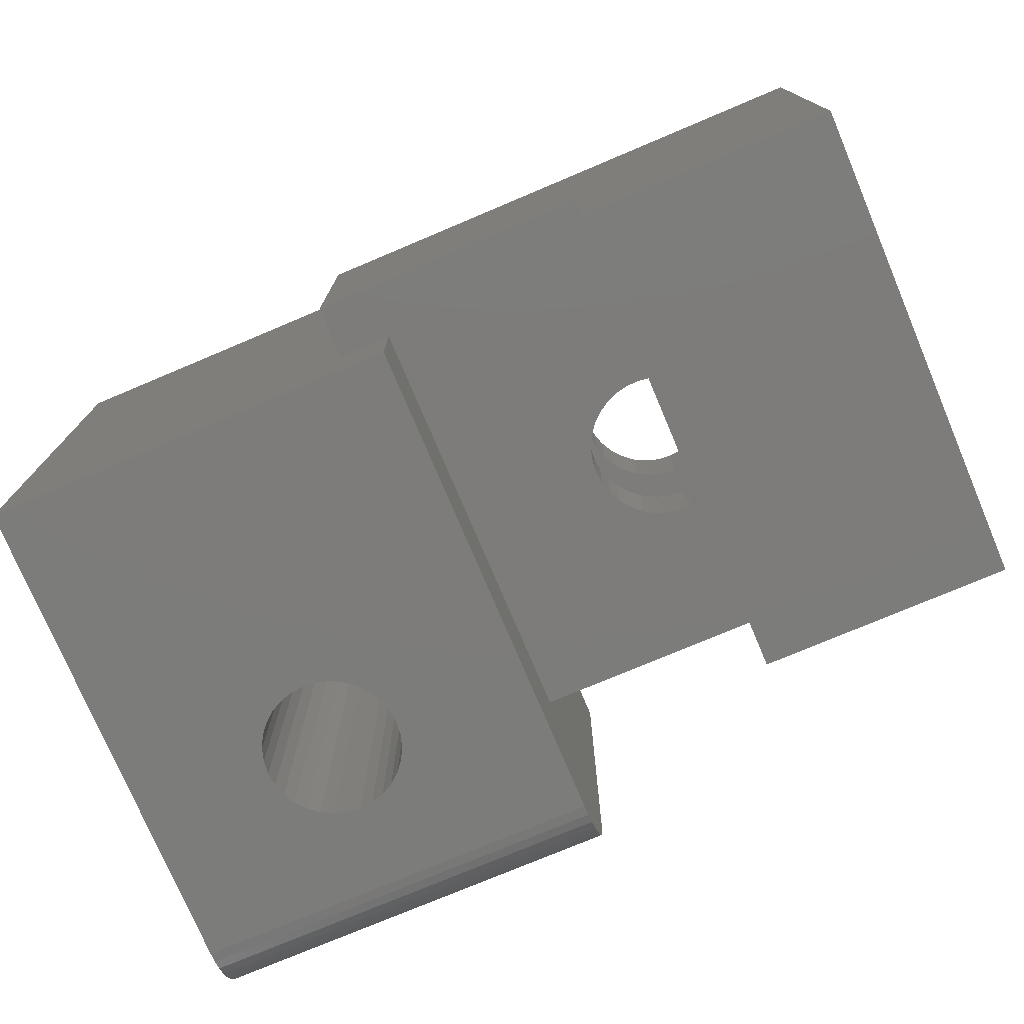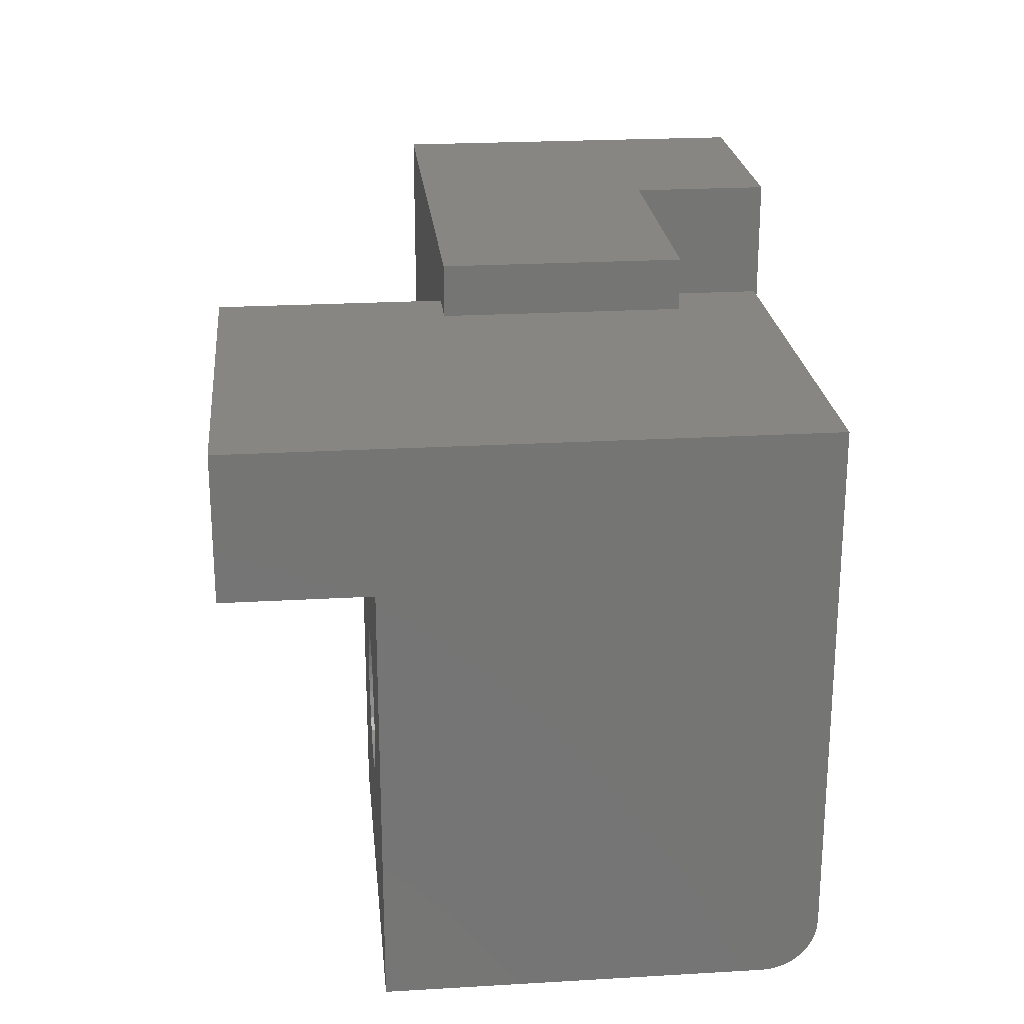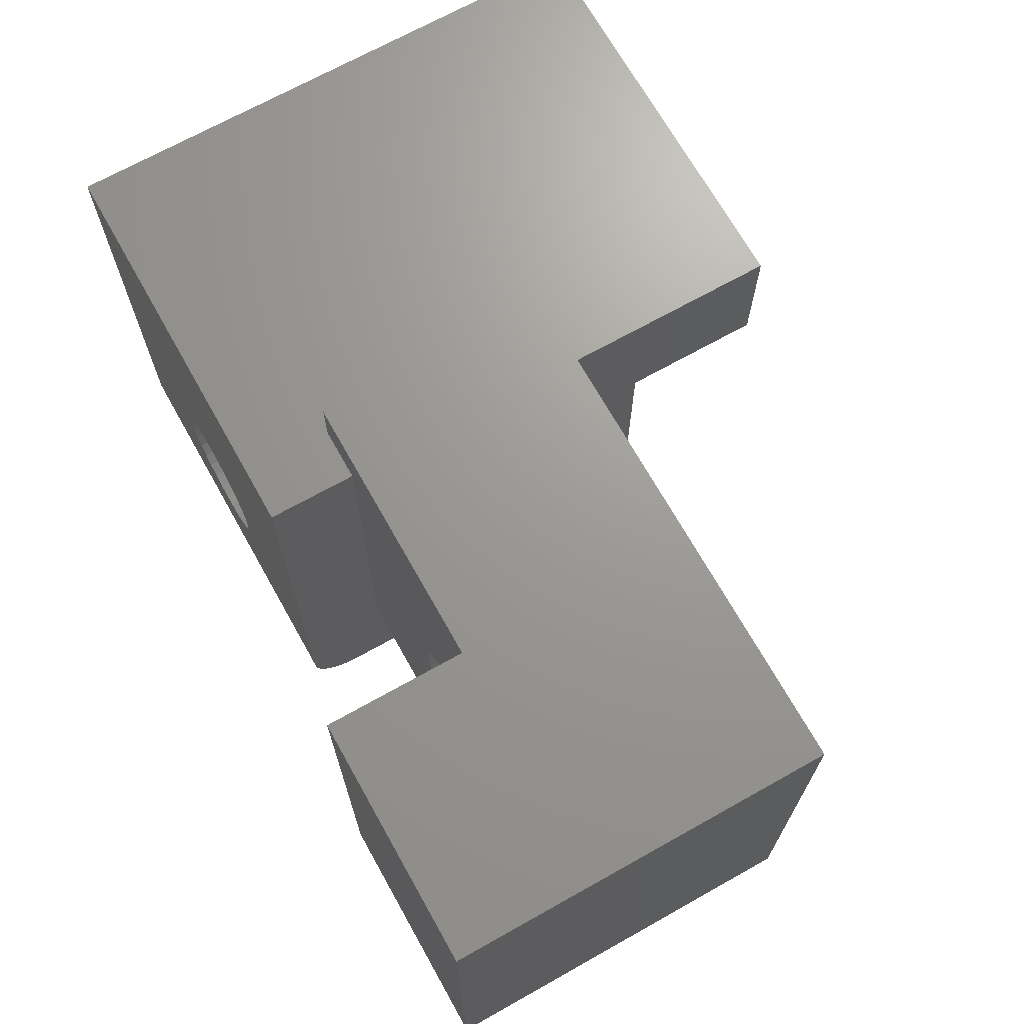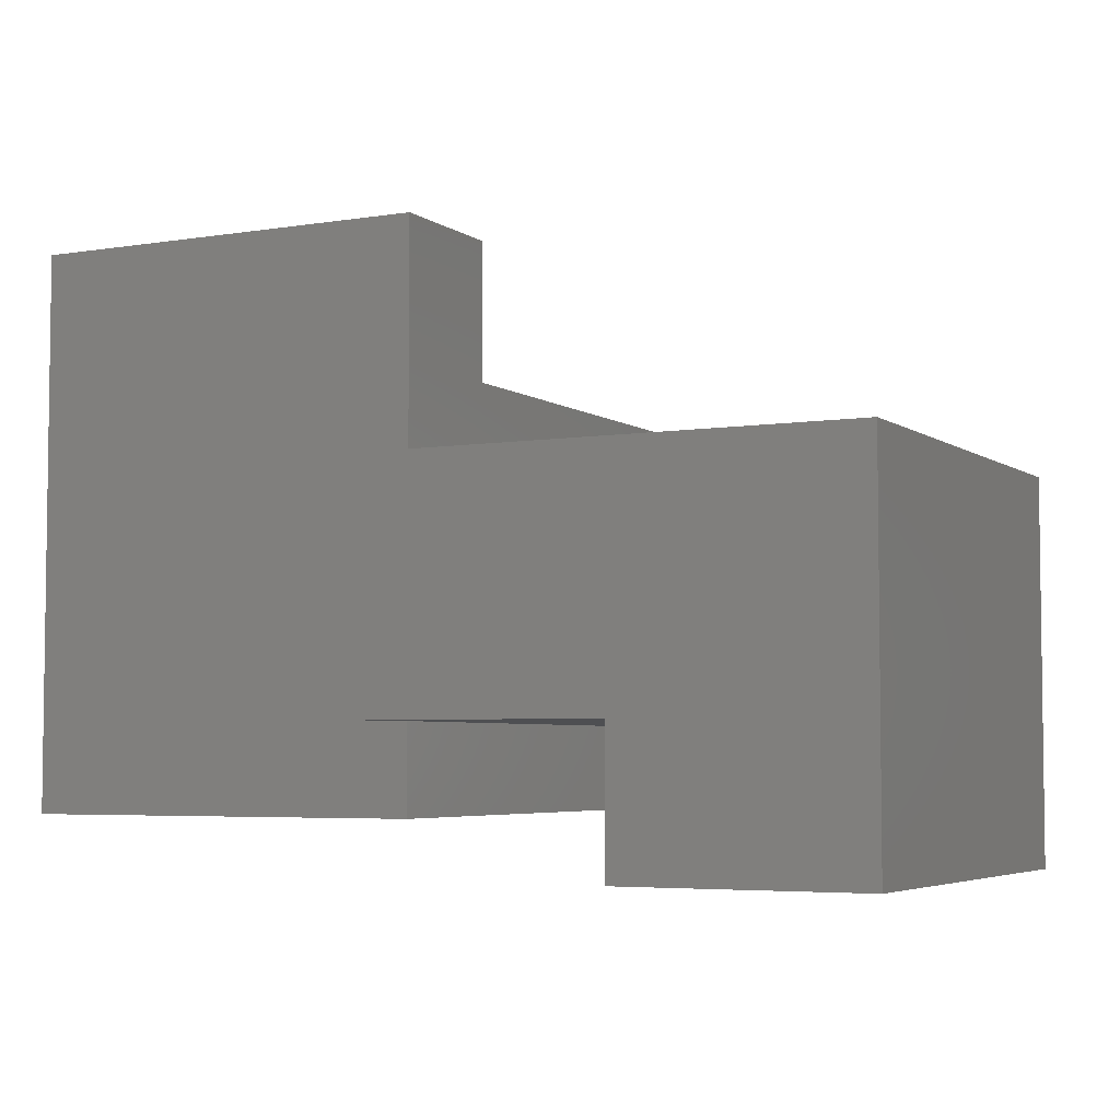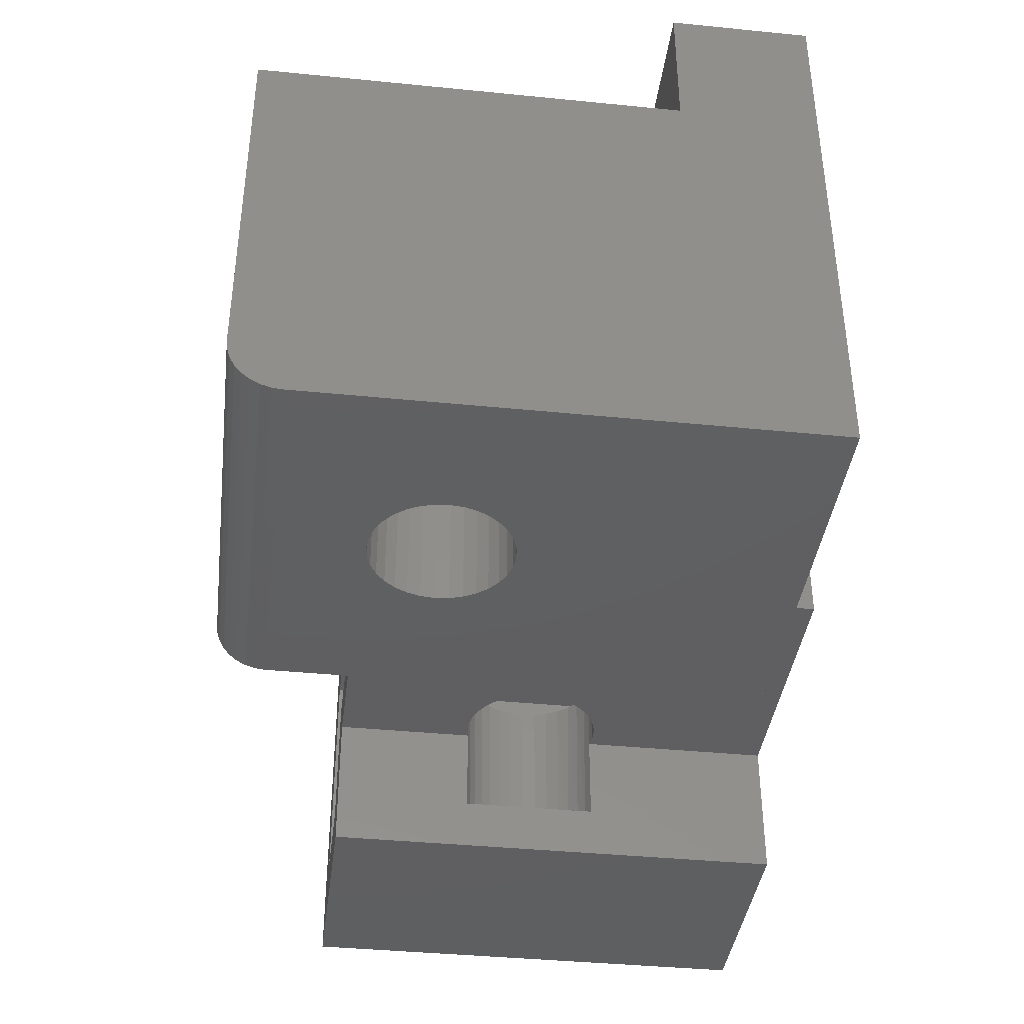
<metadata>
{"format":"stl","ext":"stl","renderer":"f3d","projection":"perspective","resolution":1024,"background":"white","views":[{"elev":-75.8,"azim":-157.1,"up":"+Z"},{"elev":23.0,"azim":84.3,"up":"+Y"},{"elev":69.5,"azim":-119.3,"up":"+Y"},{"elev":-4.7,"azim":-152.9,"up":"+Z"},{"elev":-39.5,"azim":82.9,"up":"+Z"}]}
</metadata>
<code>
# stl→obj: 252 verts, 512 faces
v 0.1882 0.2507 0.2331
v 0.1758 0.2494 0.2956
v 0.1758 0.2494 0.2331
v 0.164 0.2459 0.2956
v 0.164 0.2459 0.2331
v 0.1531 0.24 0.2956
v 0.1531 0.24 0.2331
v 0.1435 0.2322 0.2956
v 0.1435 0.2322 0.2331
v 0.1356 0.2226 0.2956
v 0.1356 0.2226 0.2331
v 0.1298 0.2117 0.2956
v 0.1298 0.2117 0.2331
v 0.1262 0.1998 0.2956
v 0.1262 0.1998 0.2331
v 0.125 0.1875 0.2956
v 0.125 0.1875 0.2331
v 0.1882 0.2507 0.2956
v 0.2005 0.2494 0.2331
v 0.2005 0.2494 0.2956
v 0.2123 0.2459 0.2331
v 0.2123 0.2459 0.2956
v 0.2232 0.24 0.2331
v 0.2232 0.24 0.2956
v 0.2328 0.2322 0.2331
v 0.2328 0.2322 0.2956
v 0.2407 0.2226 0.2331
v 0.2407 0.2226 0.2956
v 0.2465 0.2117 0.2331
v 0.2465 0.2117 0.2956
v 0.2501 0.1998 0.2331
v 0.2501 0.1998 0.2956
v 0.2513 0.1875 0.2331
v 0.2513 0.1875 0.2956
v 0.1424 0.2311 0
v 0.1435 0.2322 0.1419
v 0.1356 0.2226 0.1419
v 0.1515 0.2389 0
v 0.1531 0.24 0.1419
v 0.1619 0.2449 0
v 0.1845 0.2506 0.07944
v 0.1758 0.2494 0.1419
v 0.1732 0.2489 0.07944
v 0.1882 0.2507 0.1419
v 0.1959 0.2502 0.07944
v 0.2005 0.2494 0.1419
v 0.207 0.2478 0.07944
v 0.2123 0.2459 0.1419
v 0.2176 0.2434 0.07944
v 0.2232 0.24 0.1419
v 0.2272 0.2372 0.07944
v 0.2328 0.2322 0.1419
v 0.2355 0.2293 0.07944
v 0.2407 0.2226 0.1419
v 0.2422 0.2201 0.07944
v 0.2465 0.2117 0.1419
v 0.164 0.2459 0.1419
v 0.1732 0.2489 0
v 0.135 0.2216 0
v 0.1298 0.2117 0.1419
v 0.1295 0.211 0
v 0.1262 0.1998 0.1419
v 0.1261 0.1994 0
v 0.125 0.1875 0.1419
v 0.125 0.1875 0
v 0.2472 0.2099 0.07944
v 0.2503 0.1989 0.07944
v 0.2501 0.1998 0.1419
v 0.2513 0.1875 0.07944
v 0.2513 0.1875 0.1419
v 0.1882 0.1243 0.2331
v 0.2005 0.1256 0.2956
v 0.2005 0.1256 0.2331
v 0.2123 0.1291 0.2956
v 0.2123 0.1291 0.2331
v 0.2232 0.135 0.2956
v 0.2232 0.135 0.2331
v 0.2328 0.1428 0.2956
v 0.2328 0.1428 0.2331
v 0.2407 0.1524 0.2956
v 0.2407 0.1524 0.2331
v 0.2465 0.1633 0.2956
v 0.2465 0.1633 0.2331
v 0.2501 0.1752 0.2956
v 0.2501 0.1752 0.2331
v 0.1882 0.1243 0.2956
v 0.1758 0.1256 0.2331
v 0.1758 0.1256 0.2956
v 0.164 0.1291 0.2331
v 0.164 0.1291 0.2956
v 0.1531 0.135 0.2331
v 0.1531 0.135 0.2956
v 0.1435 0.1428 0.2331
v 0.1435 0.1428 0.2956
v 0.1356 0.1524 0.2331
v 0.1356 0.1524 0.2956
v 0.1298 0.1633 0.2331
v 0.1298 0.1633 0.2956
v 0.1262 0.1752 0.2331
v 0.1262 0.1752 0.2956
v 0.164 0.1291 0.1419
v 0.1758 0.1256 0.1419
v 0.1732 0.1261 0.07944
v 0.1845 0.1244 0.07944
v 0.2422 0.1549 0.07944
v 0.2407 0.1524 0.1419
v 0.2465 0.1633 0.1419
v 0.2355 0.1457 0.07944
v 0.2328 0.1428 0.1419
v 0.2272 0.1378 0.07944
v 0.2232 0.135 0.1419
v 0.2176 0.1316 0.07944
v 0.2123 0.1291 0.1419
v 0.207 0.1272 0.07944
v 0.2005 0.1256 0.1419
v 0.1959 0.1248 0.07944
v 0.1882 0.1243 0.1419
v 0.1515 0.1361 0
v 0.1531 0.135 0.1419
v 0.1619 0.1301 0
v 0.1435 0.1428 0.1419
v 0.1424 0.1439 0
v 0.1356 0.1524 0.1419
v 0.1732 0.1261 0
v 0.2472 0.1651 0.07944
v 0.2501 0.1752 0.1419
v 0.2503 0.1761 0.07944
v 0.135 0.1534 0
v 0.1295 0.164 0
v 0.1298 0.1633 0.1419
v 0.1261 0.1756 0
v 0.1262 0.1752 0.1419
v 0.1732 0 -0.04688
v 0.1732 0 0.07944
v 0.1732 0.4219 -0.04688
v 0.1732 0.4219 0.07944
v 0.375 0 0.07944
v 0.375 0.375 0.07944
v 0.4219 0.4219 0.07944
v 0.4219 0.375 0.07944
v 0.375 0.375 0.2956
v 0.4219 0.375 0.2956
v 0.4219 0.4219 0.2956
v -0.04688 0.4219 0.2956
v -0.04688 0 0.2956
v 0.375 0 0.2956
v 0.01562 0.3594 0.2331
v 0.3594 0.3594 0.2331
v 0.01562 0 0.2331
v 0.3594 0 0.2331
v 0.1107 0.3594 0.1419
v 0.1107 0 0.1419
v 0.3594 0.3594 0.1419
v 0.3594 0 0.1419
v 0.5632 0.1257 0
v 0.5508 0.1244 0.375
v 0.5508 0.1244 0
v 0.539 0.1209 0.375
v 0.539 0.1209 0
v 0.5281 0.115 0.375
v 0.5281 0.115 0
v 0.5185 0.1072 0.375
v 0.5185 0.1072 0
v 0.5106 0.09759 0.375
v 0.5106 0.09759 0
v 0.5048 0.08667 0.375
v 0.5048 0.08667 0
v 0.5012 0.07482 0.375
v 0.5012 0.07482 0
v 0.5 0.0625 0.375
v 0.5 0.0625 0
v 0.5632 0.1257 0.375
v 0.5755 0.1244 0
v 0.5755 0.1244 0.375
v 0.5873 0.1209 0
v 0.5873 0.1209 0.375
v 0.5982 0.115 0
v 0.5982 0.115 0.375
v 0.6078 0.1072 0
v 0.6078 0.1072 0.375
v 0.6157 0.09759 0
v 0.6157 0.09759 0.375
v 0.6215 0.08667 0
v 0.6215 0.08667 0.375
v 0.6251 0.07482 0
v 0.6251 0.07482 0.375
v 0.6263 0.0625 0
v 0.6263 0.0625 0.375
v 0.5632 -0.0006579 0
v 0.5755 0.0005557 0.375
v 0.5755 0.0005557 0
v 0.5873 0.00415 0.375
v 0.5873 0.00415 0
v 0.5982 0.009986 0.375
v 0.5982 0.009986 0
v 0.6078 0.01784 0.375
v 0.6078 0.01784 0
v 0.6157 0.02741 0.375
v 0.6157 0.02741 0
v 0.6215 0.03833 0.375
v 0.6215 0.03833 0
v 0.6251 0.05018 0.375
v 0.6251 0.05018 0
v 0.5632 -0.0006579 0.375
v 0.5508 0.0005557 0
v 0.5508 0.0005557 0.375
v 0.539 0.00415 0
v 0.539 0.00415 0.375
v 0.5281 0.009986 0
v 0.5281 0.009986 0.375
v 0.5185 0.01784 0
v 0.5185 0.01784 0.375
v 0.5106 0.02741 0
v 0.5106 0.02741 0.375
v 0.5048 0.03833 0
v 0.5048 0.03833 0.375
v 0.5012 0.05018 0
v 0.5012 0.05018 0.375
v 0.375 0.375 0
v 0.7487 0.375 0
v 0.375 -0.07812 0
v 0.7487 -0.07812 0
v 0.7487 0.25 0.375
v 0.375 0.25 0.375
v 0.7487 -0.125 0.375
v 0.375 -0.125 0.375
v 0.7487 0.25 0.5
v 0.375 0.25 0.5
v 0.375 0.375 0.5
v 0.7487 0.375 0.5
v 0.375 -0.125 0.04688
v 0.7487 -0.125 0.04688
v 0.7487 -0.1113 0.01373
v 0.7487 -0.1214 0.02894
v 0.7487 -0.1171 0.02083
v 0.7487 -0.1241 0.03773
v 0.7487 -0.1042 0.0079
v 0.7487 -0.09606 0.003568
v 0.7487 -0.08727 0.0009007
v 0.375 -0.09606 0.003568
v 0.375 -0.08727 0.0009007
v 0.375 -0.1113 0.01373
v 0.375 -0.1171 0.02083
v 0.375 -0.1214 0.02894
v 0.375 -0.1241 0.03773
v 0.375 -0.1042 0.0079
v 0.1107 0 0.01562
v 0.01562 0 0.01562
v -0.04688 0 -0.04688
v 0.01562 0.3594 0.01562
v 0.1107 0.3594 0.01562
v -0.04688 0.4219 -0.04688
f 1 2 3
f 3 2 4
f 3 4 5
f 5 4 6
f 5 6 7
f 7 6 8
f 7 8 9
f 9 8 10
f 9 10 11
f 11 10 12
f 11 12 13
f 13 12 14
f 13 14 15
f 15 14 16
f 15 16 17
f 2 1 18
f 18 1 19
f 18 19 20
f 20 19 21
f 20 21 22
f 22 21 23
f 22 23 24
f 24 23 25
f 24 25 26
f 26 25 27
f 26 27 28
f 28 27 29
f 28 29 30
f 30 29 31
f 30 31 32
f 32 31 33
f 32 33 34
f 35 36 37
f 36 35 38
f 38 39 36
f 39 38 40
f 41 42 43
f 41 44 42
f 44 41 45
f 45 46 44
f 46 45 47
f 47 48 46
f 48 47 49
f 49 50 48
f 51 50 49
f 52 50 51
f 53 52 51
f 54 52 53
f 55 54 53
f 56 54 55
f 57 39 40
f 57 40 58
f 57 58 43
f 57 43 42
f 35 37 59
f 59 37 60
f 59 60 61
f 61 60 62
f 61 62 63
f 63 62 64
f 63 64 65
f 55 66 56
f 56 66 67
f 56 67 68
f 68 67 69
f 68 69 70
f 71 72 73
f 73 72 74
f 73 74 75
f 75 74 76
f 75 76 77
f 77 76 78
f 77 78 79
f 79 78 80
f 79 80 81
f 81 80 82
f 81 82 83
f 83 82 84
f 83 84 85
f 85 84 34
f 85 34 33
f 72 71 86
f 86 71 87
f 86 87 88
f 88 87 89
f 88 89 90
f 90 89 91
f 90 91 92
f 92 91 93
f 92 93 94
f 94 93 95
f 94 95 96
f 96 95 97
f 96 97 98
f 98 97 99
f 98 99 100
f 100 99 17
f 100 17 16
f 101 102 103
f 102 104 103
f 105 106 107
f 106 105 108
f 108 109 106
f 109 108 110
f 110 111 109
f 111 110 112
f 112 113 111
f 114 113 112
f 115 113 114
f 116 115 114
f 117 115 116
f 104 117 116
f 102 117 104
f 118 119 120
f 121 119 118
f 122 121 118
f 123 121 122
f 119 101 120
f 120 101 103
f 120 103 124
f 105 107 125
f 125 107 126
f 125 126 127
f 127 126 70
f 127 70 69
f 122 128 123
f 123 128 129
f 123 129 130
f 130 129 131
f 130 131 132
f 132 131 65
f 132 65 64
f 58 40 38
f 58 38 35
f 58 35 59
f 58 59 61
f 58 61 63
f 58 63 65
f 58 65 131
f 58 131 129
f 58 129 128
f 58 128 122
f 58 122 118
f 58 118 120
f 58 120 124
f 133 103 134
f 103 133 124
f 124 133 135
f 124 135 58
f 58 135 136
f 58 136 43
f 136 41 43
f 104 134 103
f 137 134 104
f 137 104 116
f 137 116 114
f 137 114 112
f 137 112 110
f 137 110 108
f 137 108 105
f 137 105 125
f 138 137 125
f 138 125 127
f 138 127 69
f 138 69 67
f 138 67 66
f 138 66 55
f 138 55 53
f 138 53 51
f 138 51 49
f 138 49 47
f 138 47 45
f 138 45 41
f 138 41 136
f 138 136 139
f 138 139 140
f 141 142 143
f 144 145 16
f 144 16 14
f 144 14 12
f 144 12 10
f 144 10 8
f 144 8 6
f 144 6 4
f 144 4 2
f 144 2 18
f 144 18 20
f 144 20 22
f 144 22 141
f 144 141 143
f 146 141 34
f 146 34 84
f 146 84 82
f 146 82 80
f 146 80 78
f 146 78 76
f 146 76 74
f 145 146 74
f 145 74 72
f 145 72 86
f 145 86 88
f 145 88 90
f 145 90 92
f 145 92 94
f 145 94 96
f 145 96 98
f 145 98 100
f 145 100 16
f 141 22 24
f 141 24 26
f 141 26 28
f 141 28 30
f 141 30 32
f 141 32 34
f 147 148 21
f 147 21 19
f 147 19 1
f 147 1 3
f 147 3 5
f 147 5 7
f 147 7 9
f 147 9 11
f 147 11 13
f 147 13 15
f 147 15 17
f 147 17 99
f 147 99 97
f 147 97 149
f 150 149 71
f 150 71 73
f 150 73 75
f 150 75 77
f 150 77 79
f 150 79 81
f 150 81 83
f 148 150 83
f 148 83 85
f 148 85 33
f 148 33 31
f 148 31 29
f 148 29 27
f 148 27 25
f 148 25 23
f 148 23 21
f 149 97 95
f 149 95 93
f 149 93 91
f 149 91 89
f 149 89 87
f 149 87 71
f 151 152 64
f 151 64 62
f 151 62 60
f 151 60 37
f 151 37 36
f 151 36 39
f 151 39 57
f 151 57 42
f 151 42 44
f 151 44 153
f 152 154 117
f 152 117 102
f 152 102 101
f 152 101 119
f 152 119 121
f 152 121 123
f 152 123 130
f 152 130 132
f 152 132 64
f 154 107 106
f 154 106 109
f 154 109 111
f 154 111 113
f 154 113 115
f 154 115 117
f 153 44 46
f 153 46 48
f 153 48 50
f 153 50 52
f 153 52 54
f 153 54 56
f 153 56 68
f 153 68 70
f 153 70 126
f 153 126 107
f 153 107 154
f 155 156 157
f 157 156 158
f 157 158 159
f 159 158 160
f 159 160 161
f 161 160 162
f 161 162 163
f 163 162 164
f 163 164 165
f 165 164 166
f 165 166 167
f 167 166 168
f 167 168 169
f 169 168 170
f 169 170 171
f 156 155 172
f 172 155 173
f 172 173 174
f 174 173 175
f 174 175 176
f 176 175 177
f 176 177 178
f 178 177 179
f 178 179 180
f 180 179 181
f 180 181 182
f 182 181 183
f 182 183 184
f 184 183 185
f 184 185 186
f 186 185 187
f 186 187 188
f 189 190 191
f 191 190 192
f 191 192 193
f 193 192 194
f 193 194 195
f 195 194 196
f 195 196 197
f 197 196 198
f 197 198 199
f 199 198 200
f 199 200 201
f 201 200 202
f 201 202 203
f 203 202 188
f 203 188 187
f 190 189 204
f 204 189 205
f 204 205 206
f 206 205 207
f 206 207 208
f 208 207 209
f 208 209 210
f 210 209 211
f 210 211 212
f 212 211 213
f 212 213 214
f 214 213 215
f 214 215 216
f 216 215 217
f 216 217 218
f 218 217 171
f 218 171 170
f 219 220 155
f 219 155 157
f 219 157 159
f 219 159 161
f 219 161 163
f 219 163 165
f 219 165 167
f 219 167 169
f 219 169 171
f 219 171 217
f 219 217 221
f 221 217 215
f 221 215 213
f 221 213 211
f 221 211 209
f 221 209 207
f 221 207 205
f 221 205 189
f 221 189 222
f 222 189 191
f 222 191 193
f 222 193 195
f 222 195 197
f 222 197 199
f 222 199 201
f 222 201 203
f 220 222 203
f 220 203 187
f 220 187 185
f 220 185 183
f 220 183 181
f 220 181 179
f 220 179 177
f 220 177 175
f 220 175 173
f 220 173 155
f 223 224 158
f 223 158 156
f 223 156 172
f 223 172 174
f 223 174 176
f 223 176 178
f 223 178 180
f 223 180 182
f 223 182 184
f 223 184 186
f 223 186 188
f 223 188 202
f 223 202 200
f 223 200 225
f 226 225 204
f 226 204 206
f 226 206 208
f 226 208 210
f 226 210 212
f 226 212 214
f 226 214 216
f 224 226 216
f 224 216 218
f 224 218 170
f 224 170 168
f 224 168 166
f 224 166 164
f 224 164 162
f 224 162 160
f 224 160 158
f 225 200 198
f 225 198 196
f 225 196 194
f 225 194 192
f 225 192 190
f 225 190 204
f 223 227 224
f 224 227 228
f 228 227 229
f 229 227 230
f 231 232 226
f 226 232 225
f 233 234 235
f 220 230 227
f 220 227 223
f 220 223 225
f 220 225 232
f 220 232 236
f 236 234 233
f 236 233 237
f 236 237 238
f 236 238 239
f 236 239 222
f 236 222 220
f 221 240 219
f 221 241 240
f 242 243 244
f 138 219 245
f 138 245 231
f 138 231 137
f 245 219 240
f 245 240 246
f 245 246 242
f 245 242 244
f 228 229 224
f 224 229 141
f 224 141 226
f 226 141 146
f 226 146 231
f 231 146 137
f 221 222 241
f 241 222 239
f 241 239 240
f 240 239 238
f 240 238 246
f 246 238 237
f 246 237 242
f 242 237 233
f 242 233 243
f 243 233 235
f 243 235 244
f 244 235 234
f 244 234 245
f 245 234 236
f 245 236 231
f 231 236 232
f 220 219 138
f 220 138 140
f 220 140 142
f 220 142 230
f 142 141 230
f 230 141 229
f 146 145 149
f 146 149 150
f 146 150 154
f 146 154 137
f 134 137 154
f 134 154 152
f 134 152 247
f 134 247 133
f 149 145 248
f 248 145 249
f 248 249 247
f 247 249 133
f 140 139 142
f 142 139 143
f 248 247 250
f 250 247 251
f 247 152 251
f 251 152 151
f 154 150 153
f 153 150 148
f 149 248 147
f 147 248 250
f 249 252 133
f 133 252 135
f 145 144 249
f 249 144 252
f 139 136 143
f 143 136 144
f 136 135 144
f 144 135 252
f 153 148 151
f 151 148 147
f 151 147 251
f 251 147 250

</code>
